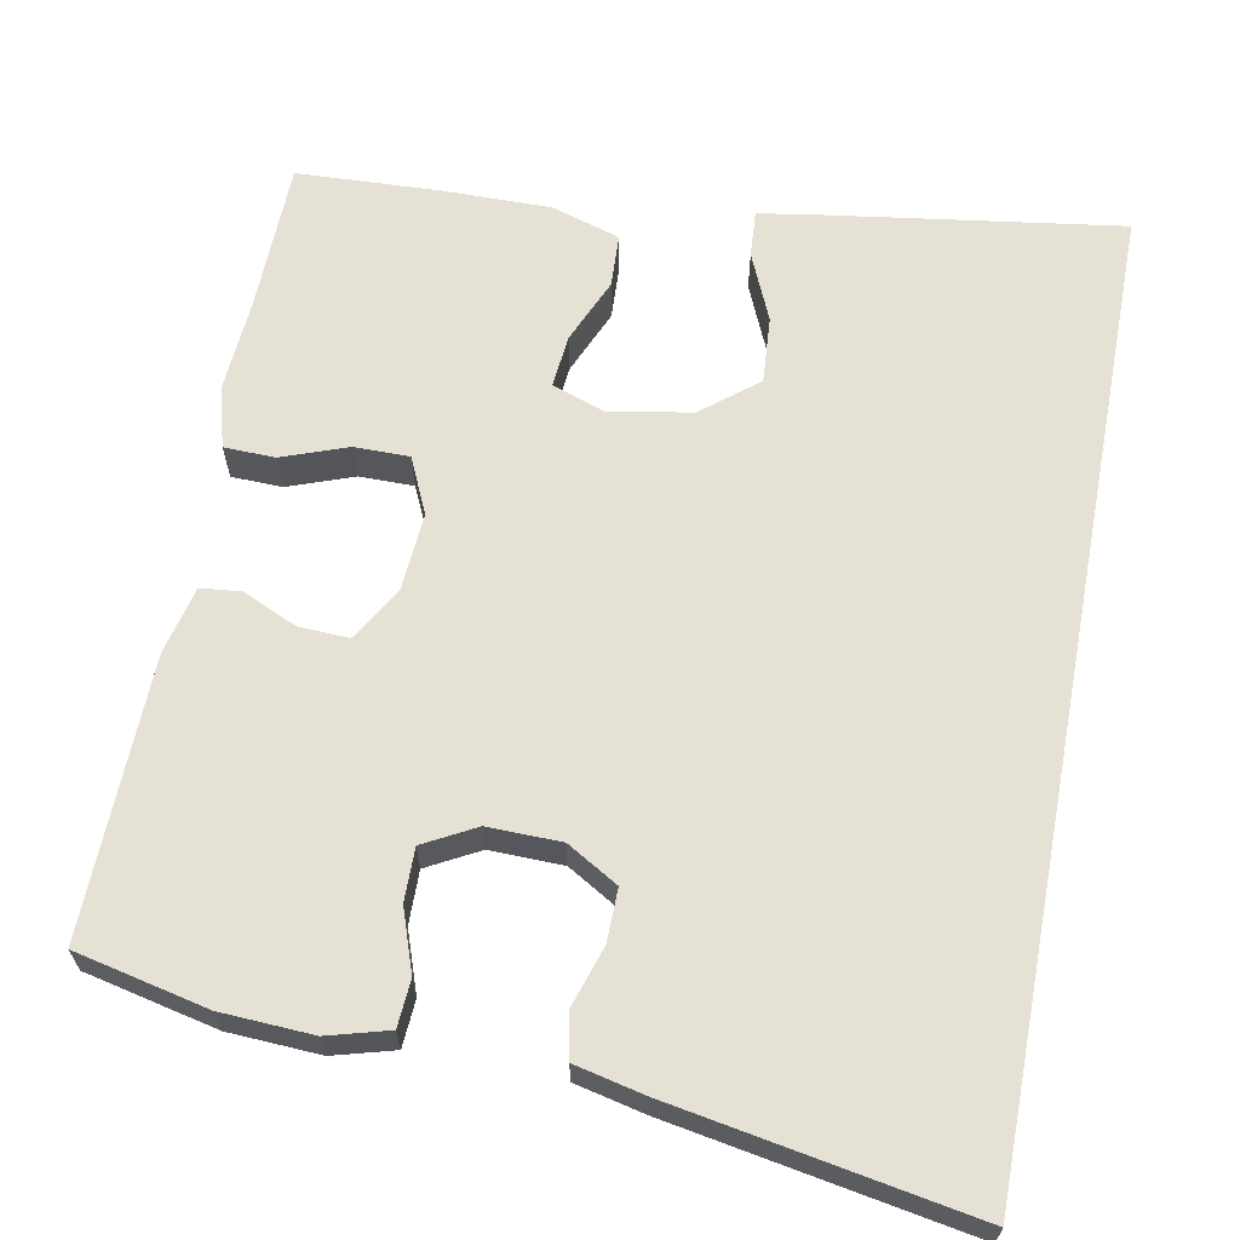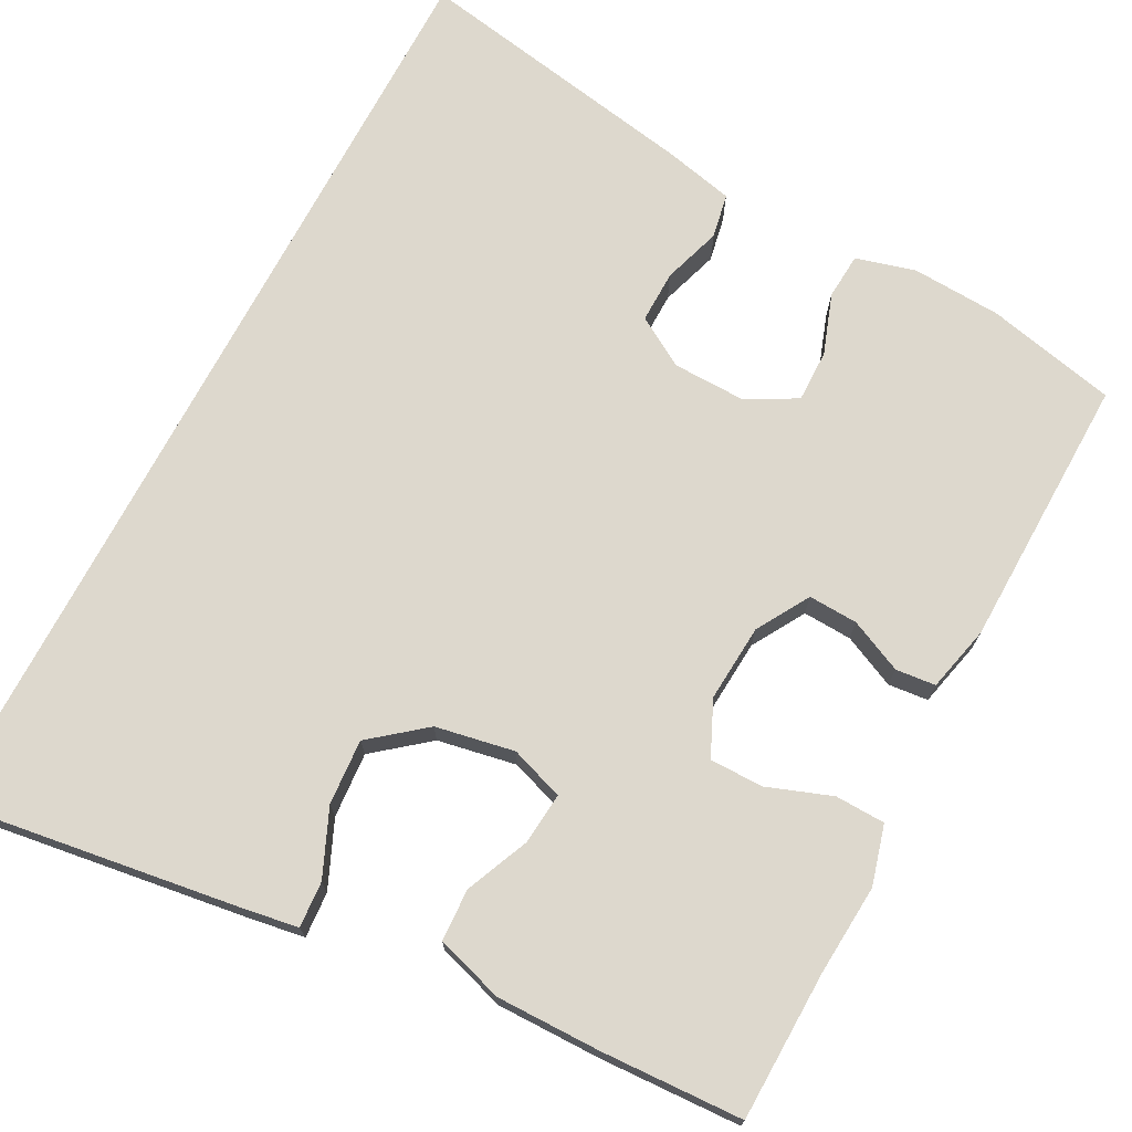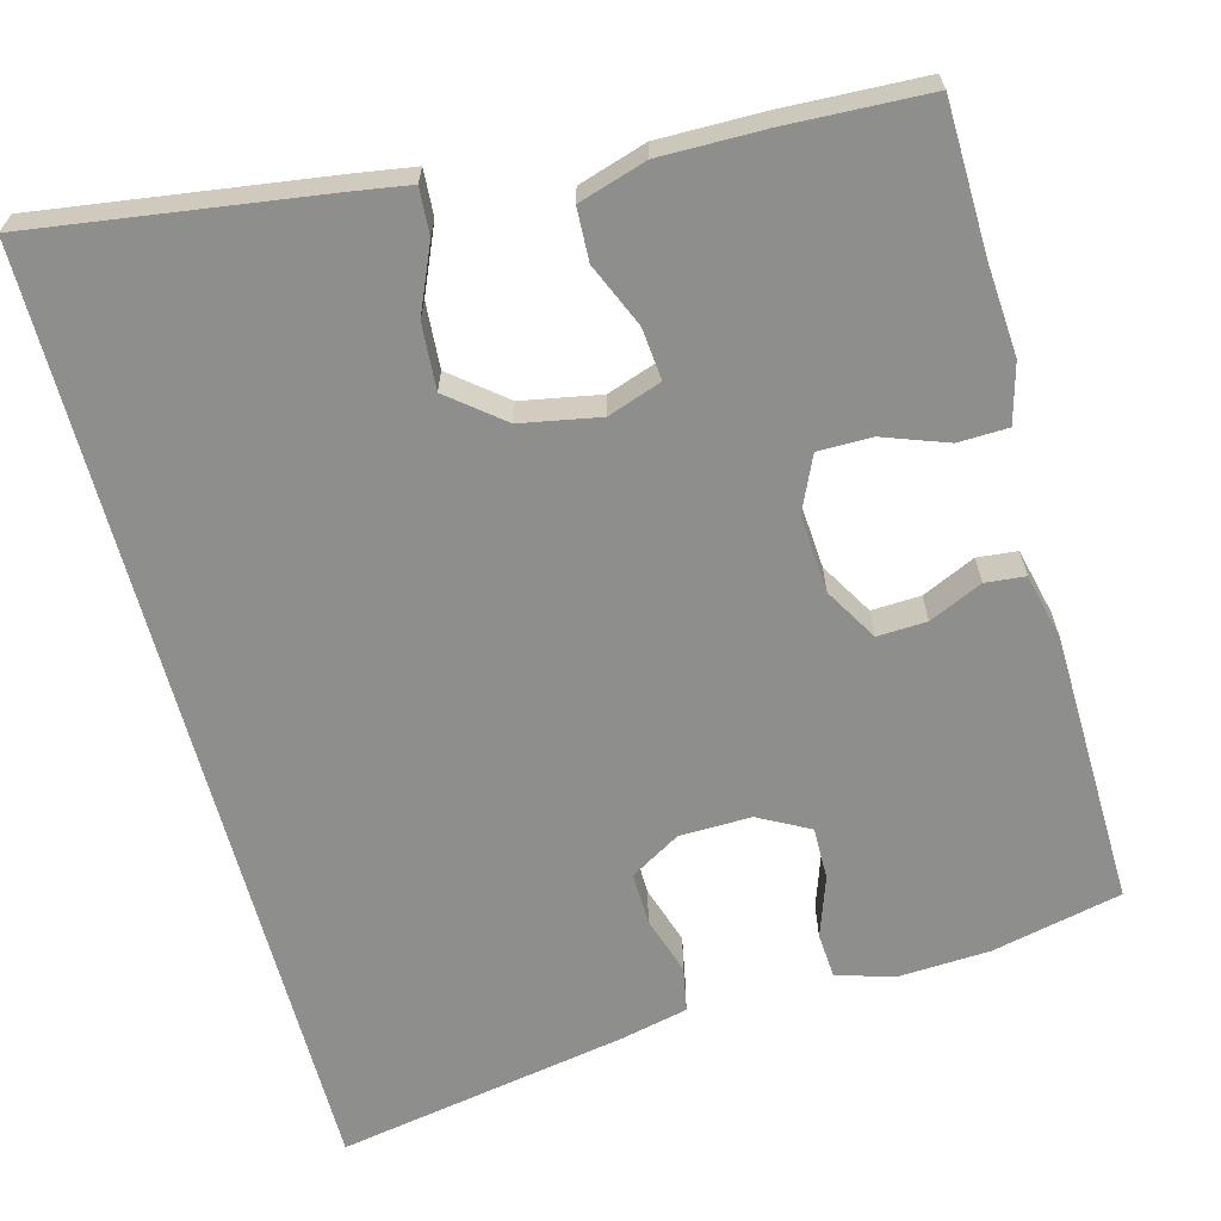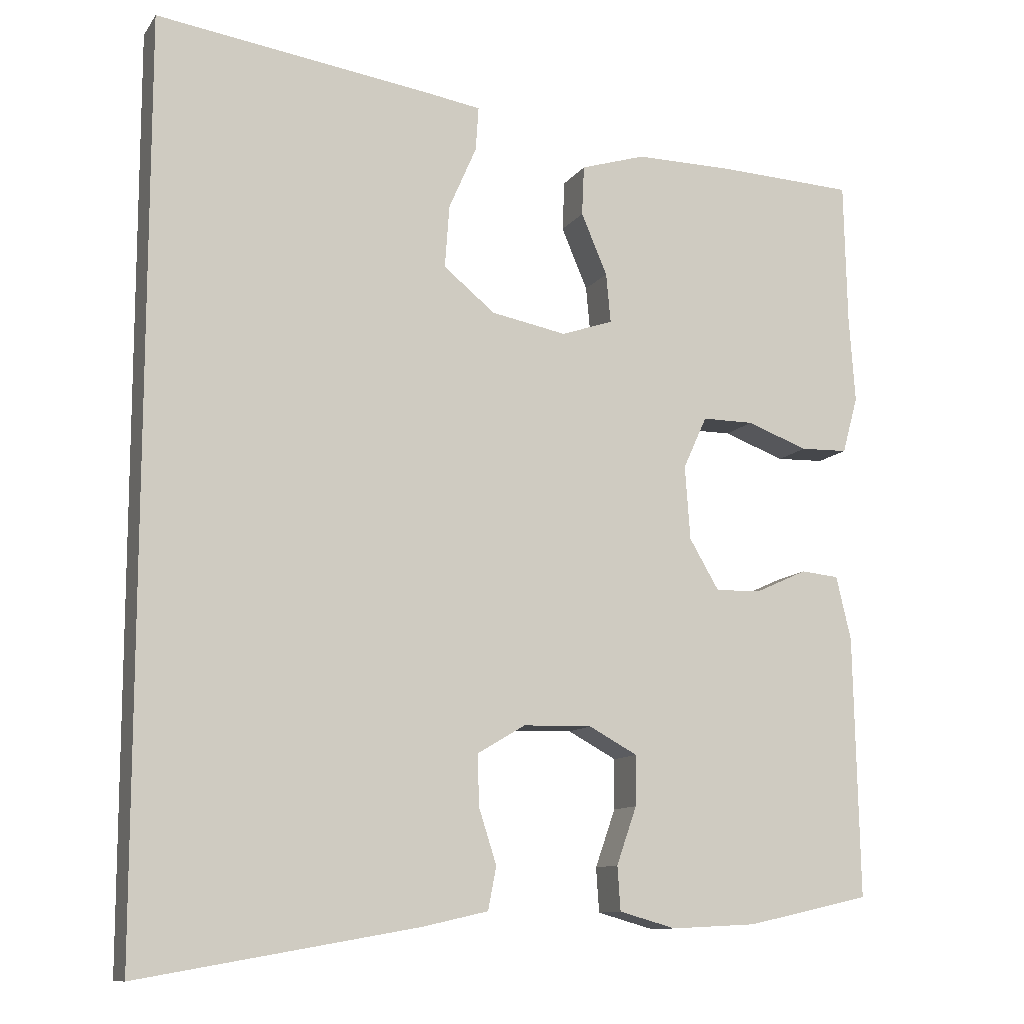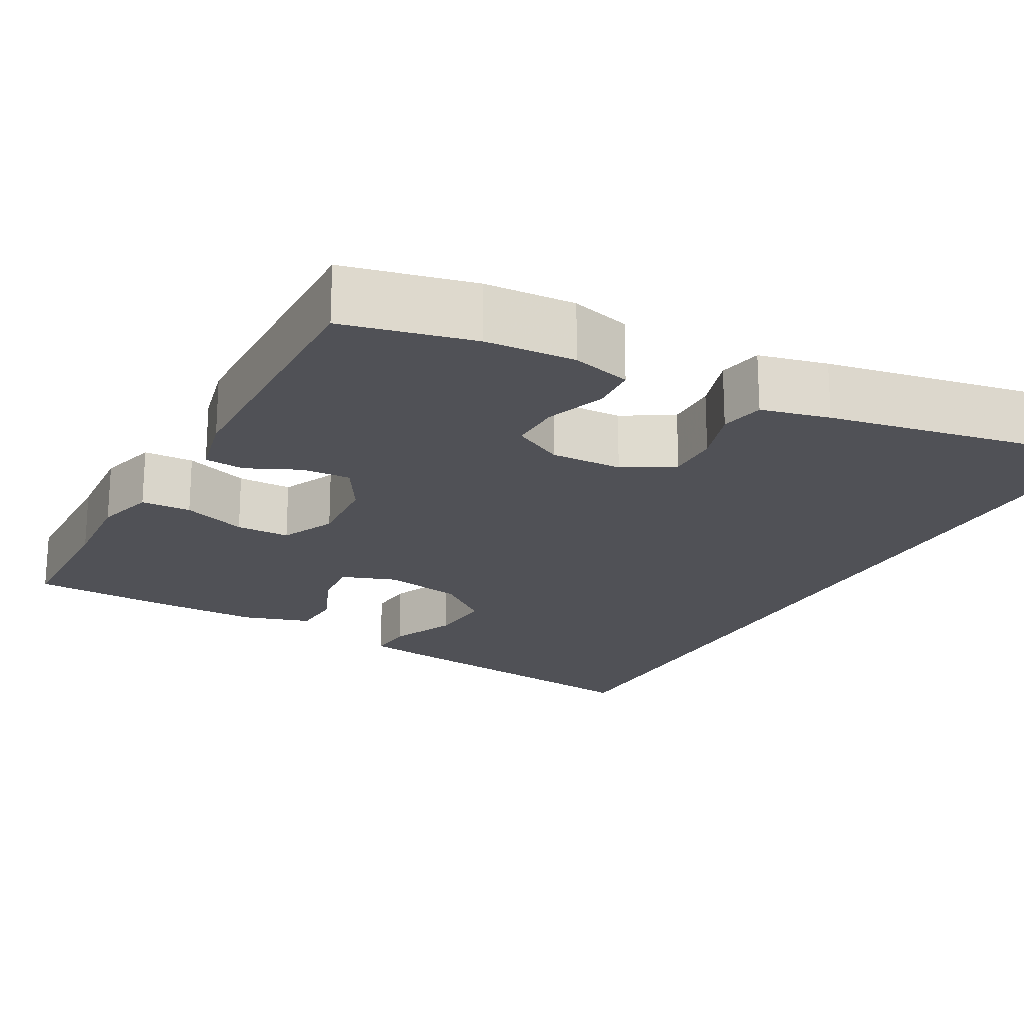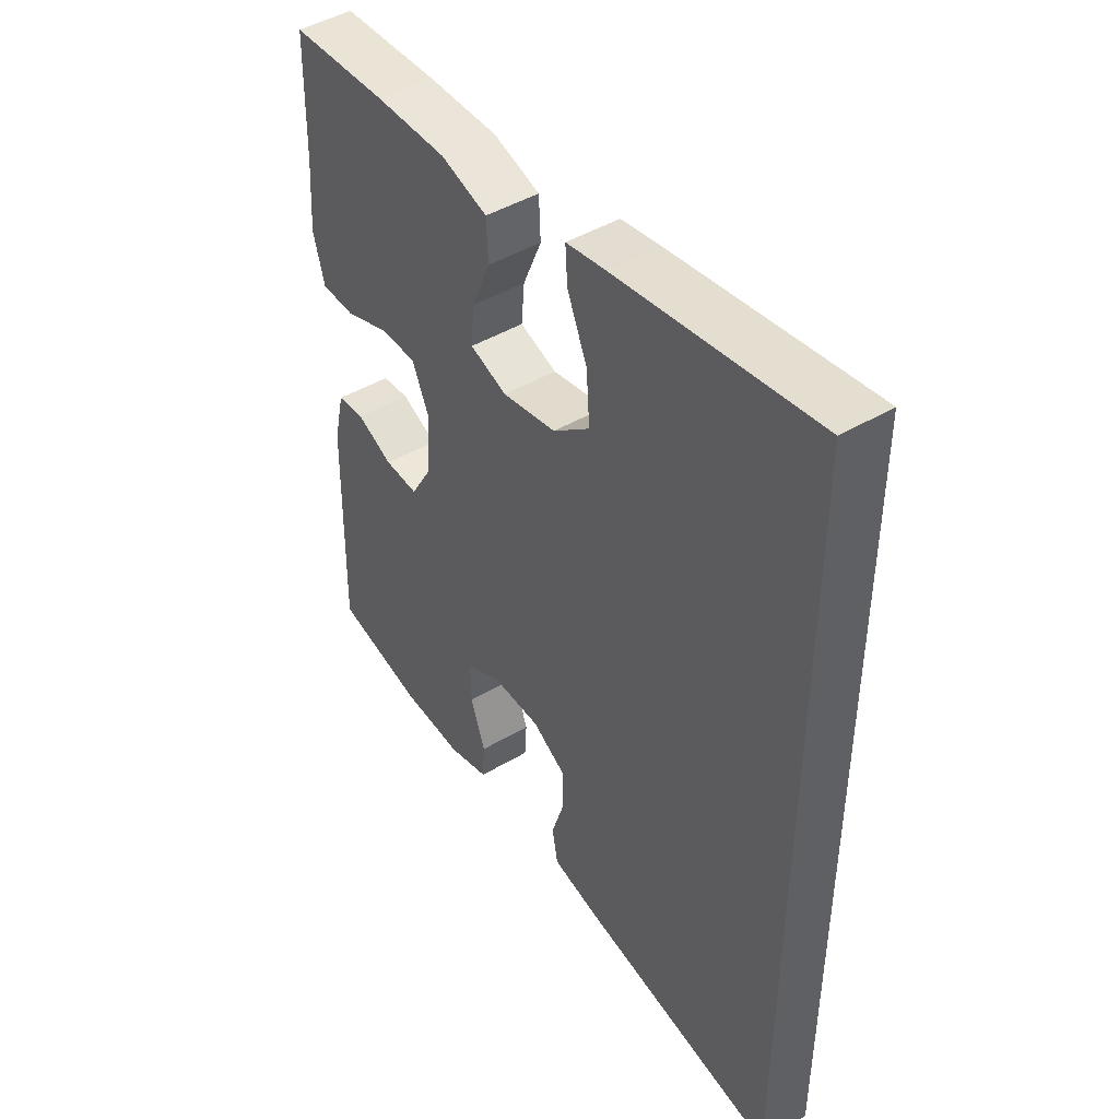
<metadata>
{"format":"obj","ext":"obj","renderer":"f3d","projection":"perspective","resolution":1024,"background":"white","views":[{"elev":64.1,"azim":-169.3,"up":"+Y"},{"elev":72.3,"azim":27.9,"up":"+Y"},{"elev":-64.9,"azim":15.1,"up":"+Y"},{"elev":-11.1,"azim":-21.2,"up":"+Z"},{"elev":-20.4,"azim":151.5,"up":"+Y"},{"elev":45.6,"azim":-124.3,"up":"+Z"}]}
</metadata>
<code>
v 0.5 0.07 0.5
v 0.504 0.07 0.309
v 0.512 0.07 0.192
v 0.491 0.07 0.116
v 0.427 0.07 0.114
v 0.345 0.07 0.144
v 0.276 0.07 0.144
v 0.244 0.07 0.074
v 0.251 0.07 -0.025
v 0.291 0.07 -0.093
v 0.354 0.07 -0.09
v 0.422 0.07 -0.059
v 0.473 0.07 -0.064
v 0.493 0.07 -0.149
v 0.5 0.07 -0.5
v 0.334 0.07 -0.537
v 0.219 0.07 -0.543
v 0.143 0.07 -0.522
v 0.139 0.07 -0.463
v 0.166 0.07 -0.386
v 0.167 0.07 -0.319
v 0.102 0.07 -0.284
v 0.01 0.07 -0.286
v -0.054 0.07 -0.324
v -0.053 0.07 -0.391
v -0.029 0.07 -0.466
v -0.04 0.07 -0.523
v -0.128 0.07 -0.543
v -0.5 0.07 -0.609
v -0.5 0.07 0.611
v -0.131 0.07 0.558
v -0.056 0.07 0.546
v -0.06 0.07 0.487
v -0.097 0.07 0.402
v -0.103 0.07 0.318
v -0.034 0.07 0.262
v 0.067 0.07 0.243
v 0.136 0.07 0.267
v 0.13 0.07 0.333
v 0.095 0.07 0.415
v 0.098 0.07 0.482
v 0.185 0.07 0.509
v 0.319 0.07 0.508
v 0.5 0 0.5
v 0.504 0 0.309
v 0.512 0 0.192
v 0.491 0 0.116
v 0.427 0 0.114
v 0.345 0 0.144
v 0.276 0 0.144
v 0.244 0 0.074
v 0.251 0 -0.025
v 0.291 0 -0.093
v 0.354 0 -0.09
v 0.422 0 -0.059
v 0.473 0 -0.064
v 0.493 0 -0.149
v 0.5 0 -0.5
v 0.334 0 -0.537
v 0.219 0 -0.543
v 0.143 0 -0.522
v 0.139 0 -0.463
v 0.166 0 -0.386
v 0.167 0 -0.319
v 0.102 0 -0.284
v 0.01 0 -0.286
v -0.054 0 -0.324
v -0.053 0 -0.391
v -0.029 0 -0.466
v -0.04 0 -0.523
v -0.128 0 -0.543
v -0.5 0 -0.609
v -0.5 0 0.611
v -0.131 0 0.558
v -0.056 0 0.546
v -0.06 0 0.487
v -0.097 0 0.402
v -0.103 0 0.318
v -0.034 0 0.262
v 0.067 0 0.243
v 0.136 0 0.267
v 0.13 0 0.333
v 0.095 0 0.415
v 0.098 0 0.482
v 0.185 0 0.509
v 0.319 0 0.508
f 43 1 2
f 42 43 2
f 41 42 2
f 40 41 2
f 39 40 2
f 4 5 6
f 3 4 6
f 2 3 6
f 39 2 6
f 38 39 6
f 37 38 6 7
f 36 37 7 8
f 32 33 34
f 31 32 34
f 30 31 34
f 30 34 35
f 28 29 30
f 27 28 30
f 26 27 30
f 25 26 30
f 24 25 30 35
f 23 24 35 36
f 18 19 20
f 17 18 20
f 16 17 20
f 15 16 20
f 14 15 20
f 13 14 20
f 12 13 20
f 11 12 20
f 10 11 20 21
f 9 10 21 22
f 22 23 36
f 9 22 36
f 8 9 36
f 45 44 86
f 45 86 85
f 45 85 84
f 45 84 83
f 45 83 82
f 49 48 47
f 49 47 46
f 49 46 45
f 49 45 82
f 49 82 81
f 50 49 81 80
f 51 50 80 79
f 77 76 75
f 77 75 74
f 77 74 73
f 78 77 73
f 73 72 71
f 73 71 70
f 73 70 69
f 73 69 68
f 78 73 68 67
f 79 78 67 66
f 63 62 61
f 63 61 60
f 63 60 59
f 63 59 58
f 63 58 57
f 63 57 56
f 63 56 55
f 63 55 54
f 64 63 54 53
f 65 64 53 52
f 79 66 65
f 79 65 52
f 79 52 51
f 1 44 45 2
f 2 45 46 3
f 3 46 47 4
f 4 47 48 5
f 5 48 49 6
f 6 49 50 7
f 7 50 51 8
f 8 51 52 9
f 9 52 53 10
f 10 53 54 11
f 11 54 55 12
f 12 55 56 13
f 13 56 57 14
f 14 57 58 15
f 15 58 59 16
f 16 59 60 17
f 17 60 61 18
f 18 61 62 19
f 19 62 63 20
f 20 63 64 21
f 21 64 65 22
f 22 65 66 23
f 23 66 67 24
f 24 67 68 25
f 25 68 69 26
f 26 69 70 27
f 27 70 71 28
f 28 71 72 29
f 29 72 73 30
f 30 73 74 31
f 31 74 75 32
f 32 75 76 33
f 33 76 77 34
f 34 77 78 35
f 35 78 79 36
f 36 79 80 37
f 37 80 81 38
f 38 81 82 39
f 39 82 83 40
f 40 83 84 41
f 41 84 85 42
f 42 85 86 43
f 43 86 44 1

</code>
